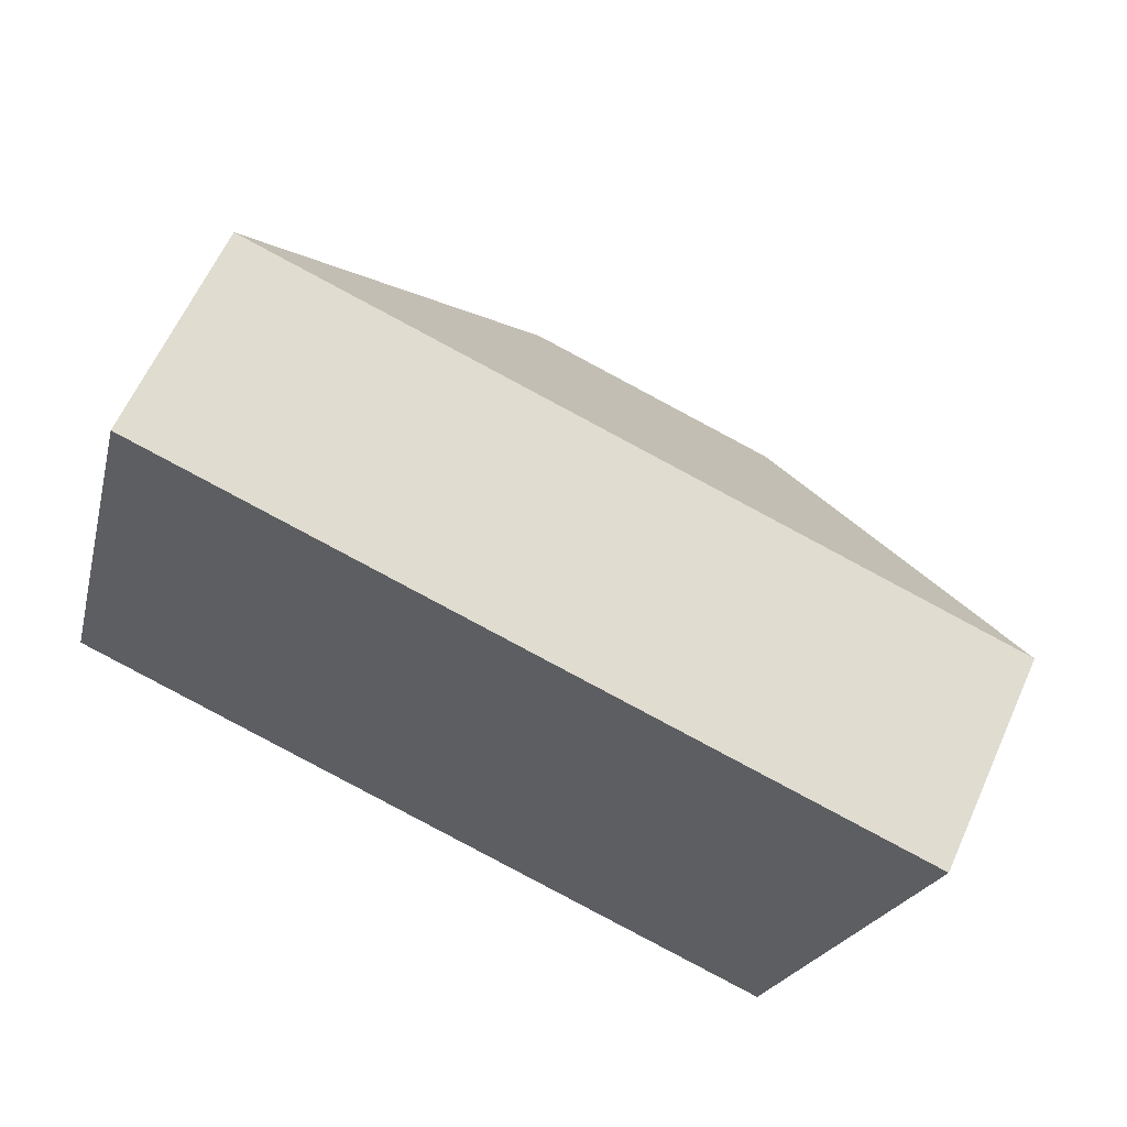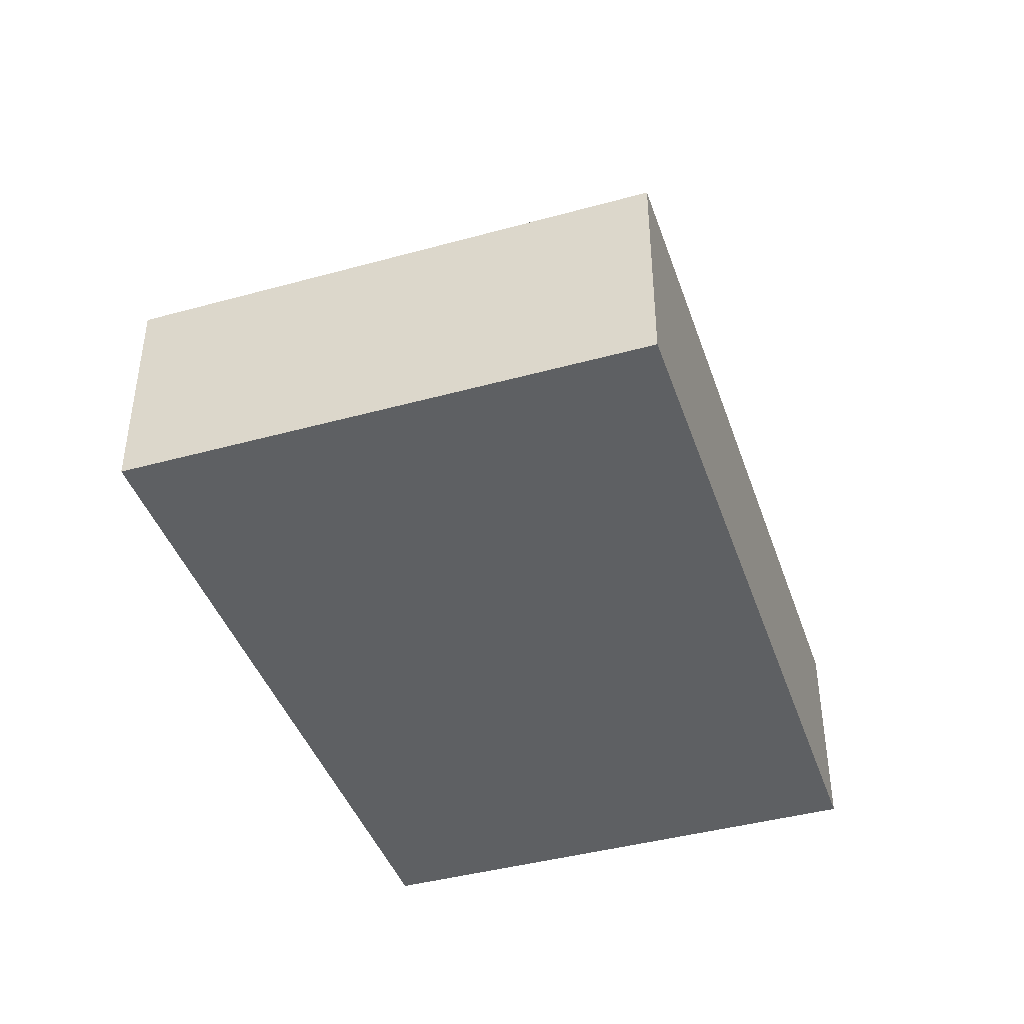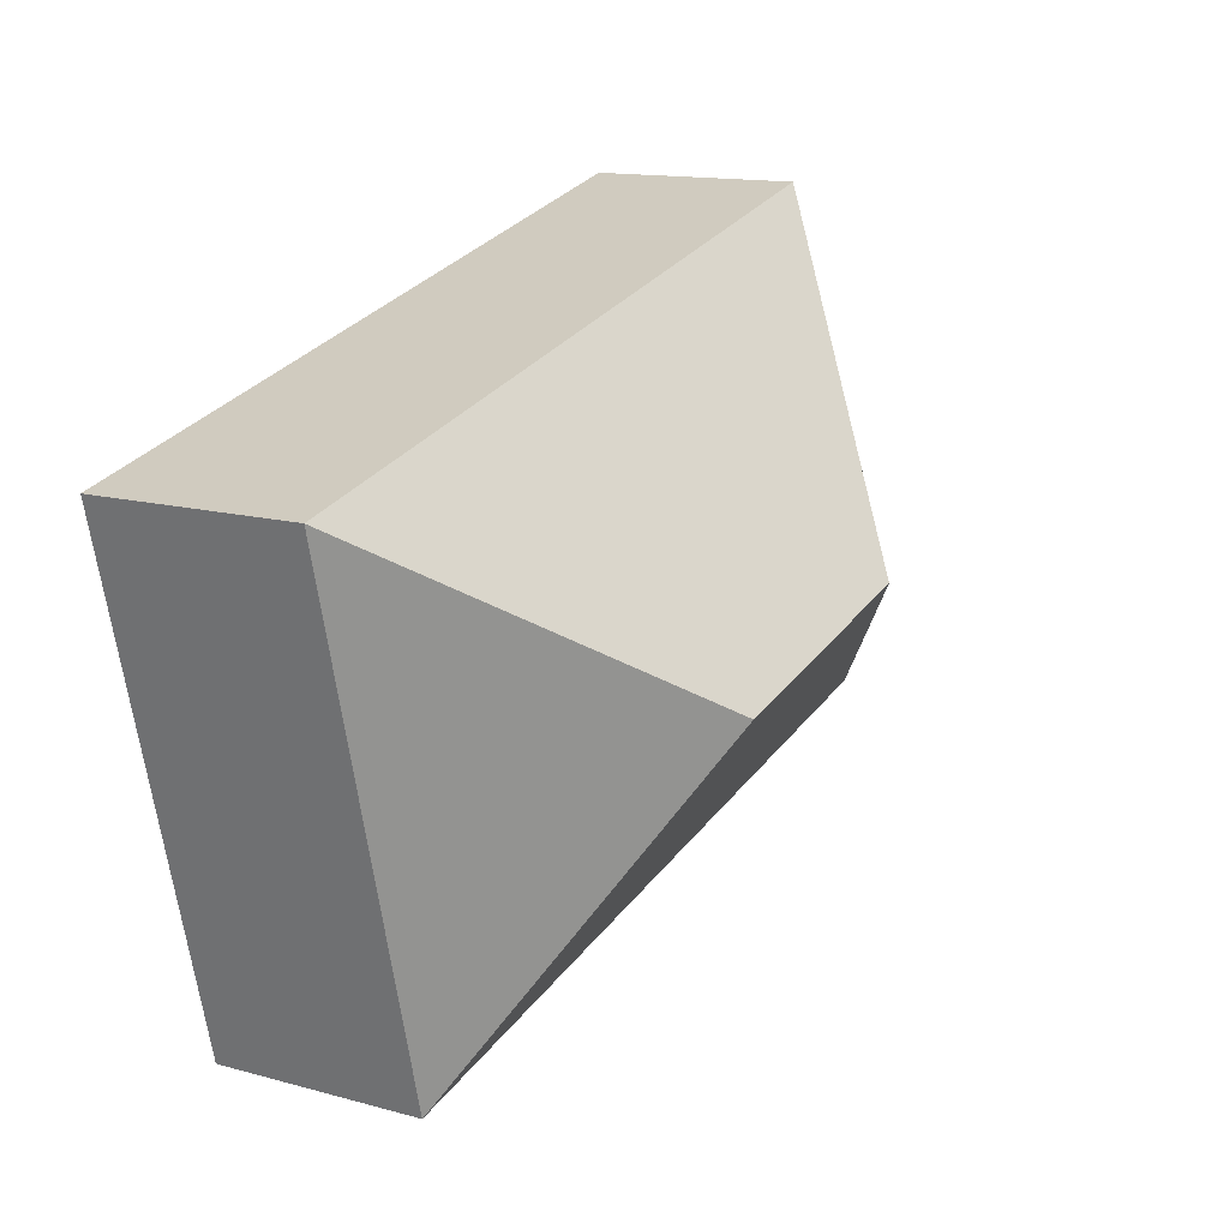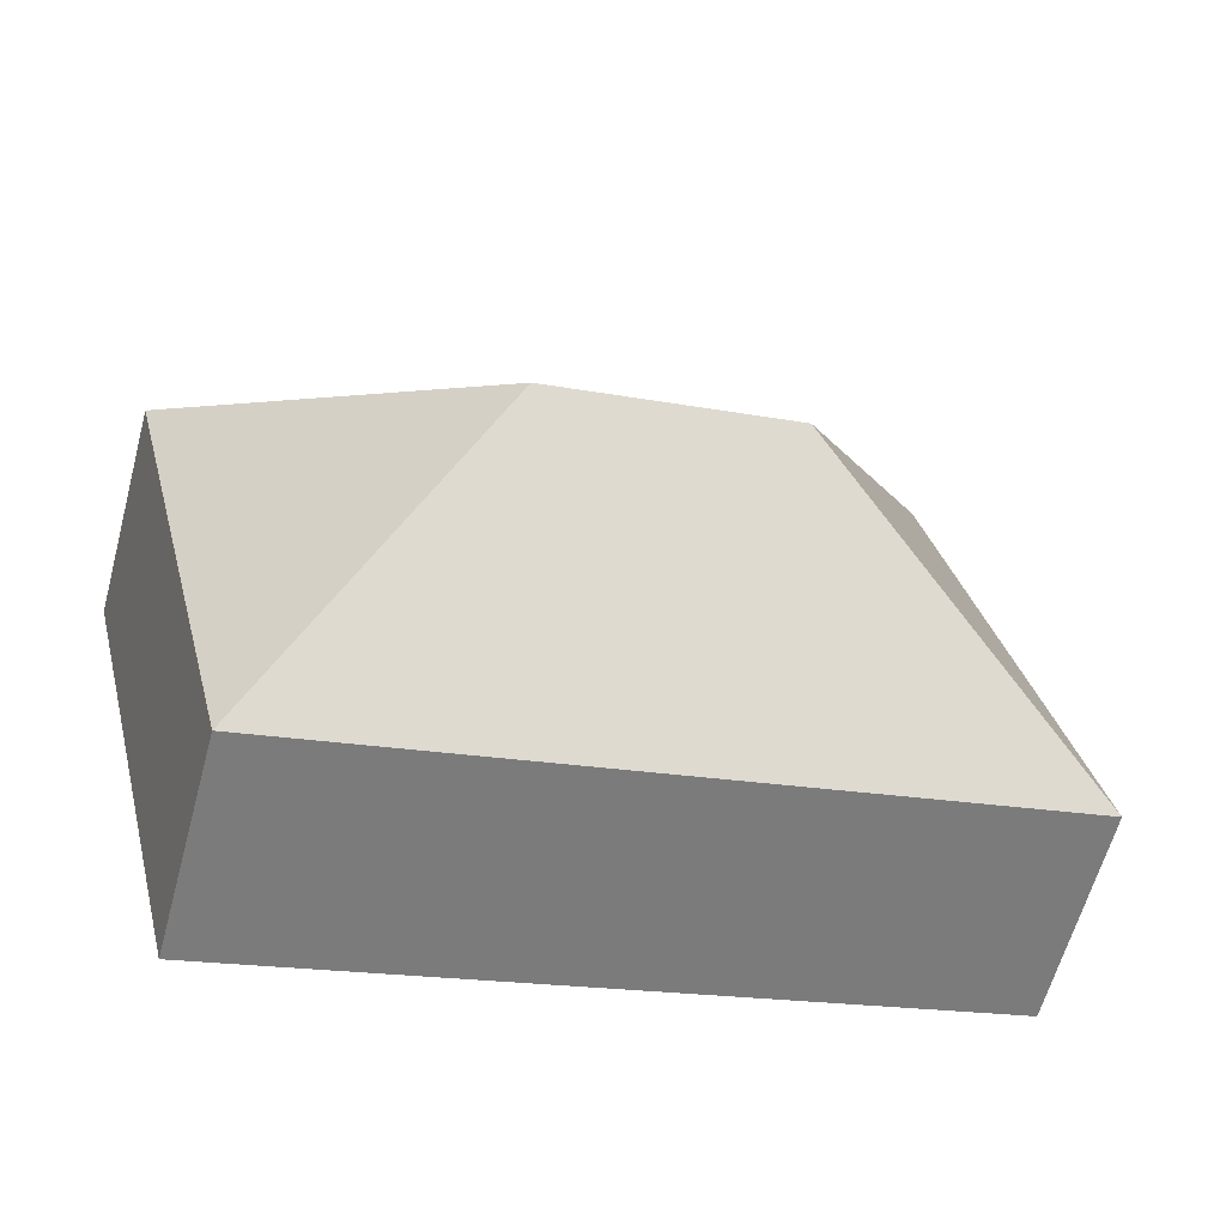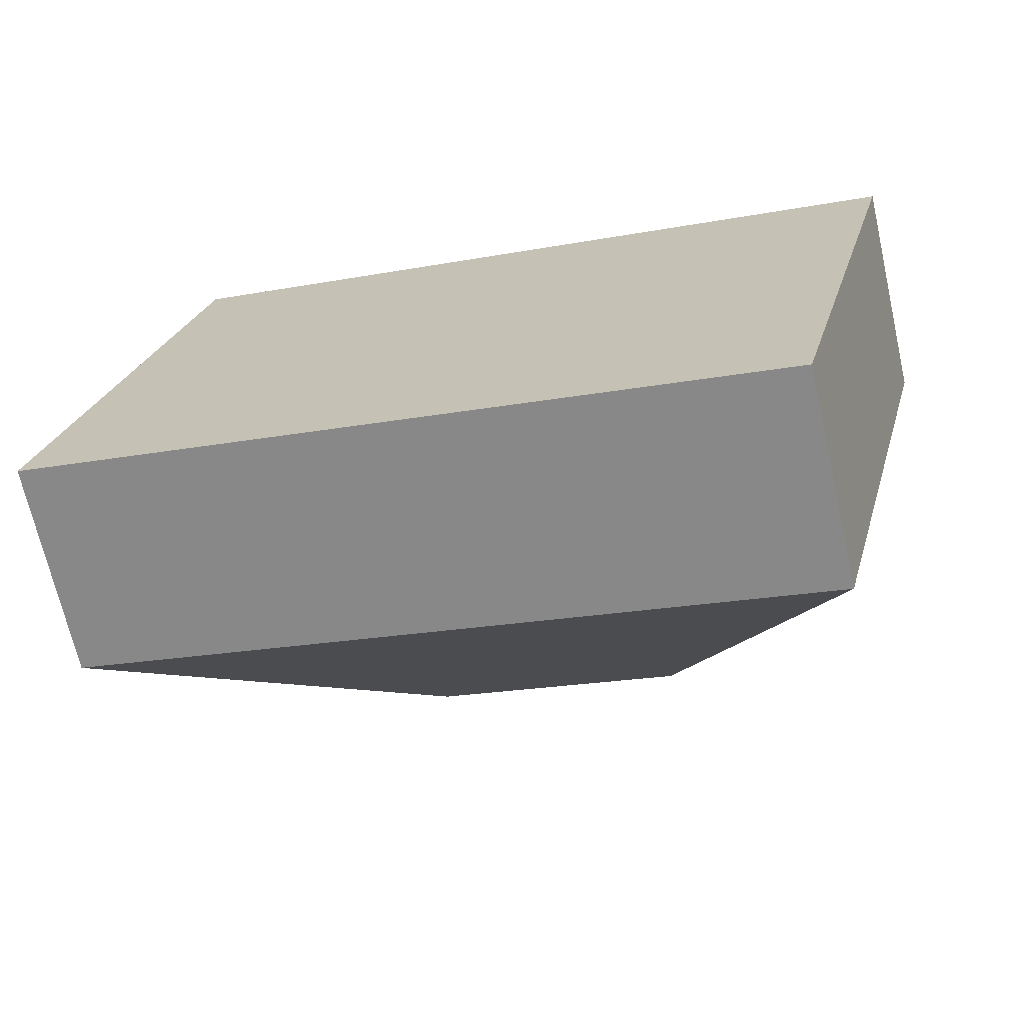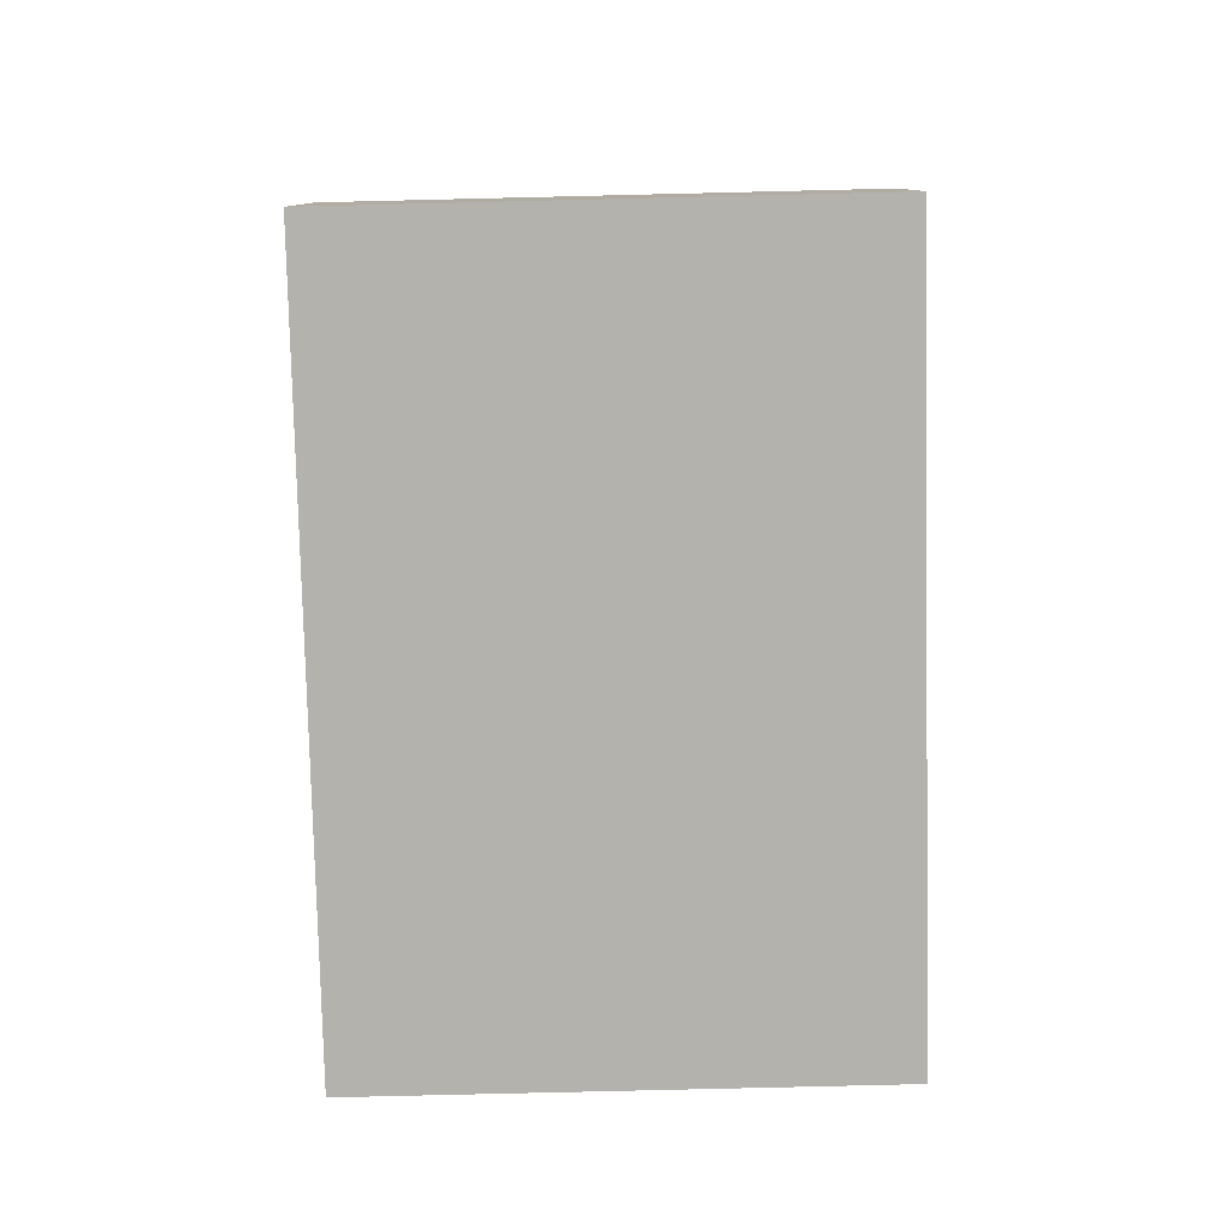
<metadata>
{"format":"obj","ext":"obj","renderer":"f3d","projection":"perspective","resolution":1024,"background":"white","views":[{"elev":62.7,"azim":24.3,"up":"+Z"},{"elev":-42.2,"azim":-57.4,"up":"+Y"},{"elev":13.8,"azim":121.3,"up":"+Z"},{"elev":-62.1,"azim":164.8,"up":"+Z"},{"elev":-69.1,"azim":12.8,"up":"+Z"},{"elev":-79.6,"azim":105.7,"up":"+Y"}]}
</metadata>
<code>
o BK39_500_015031_0077
v 16.35 75 -193.1
v 280.3 75 -260.5
v 129.4 145 -126.3
v 215.6 145 -148.3
v 326.4 75 -79.99
v 62.47 75 -12.55
v 16.35 0 -193.1
v 280.3 0 -260.5
v 326.4 0 -79.99
v 62.47 0 -12.55
f 6 3 1
f 3 4 5 6
f 5 2 4
f 2 1 3 4
f 7 8 9 10
f 1 7 8 2
f 2 8 9 5
f 5 9 10 6
f 6 10 7 1

</code>
